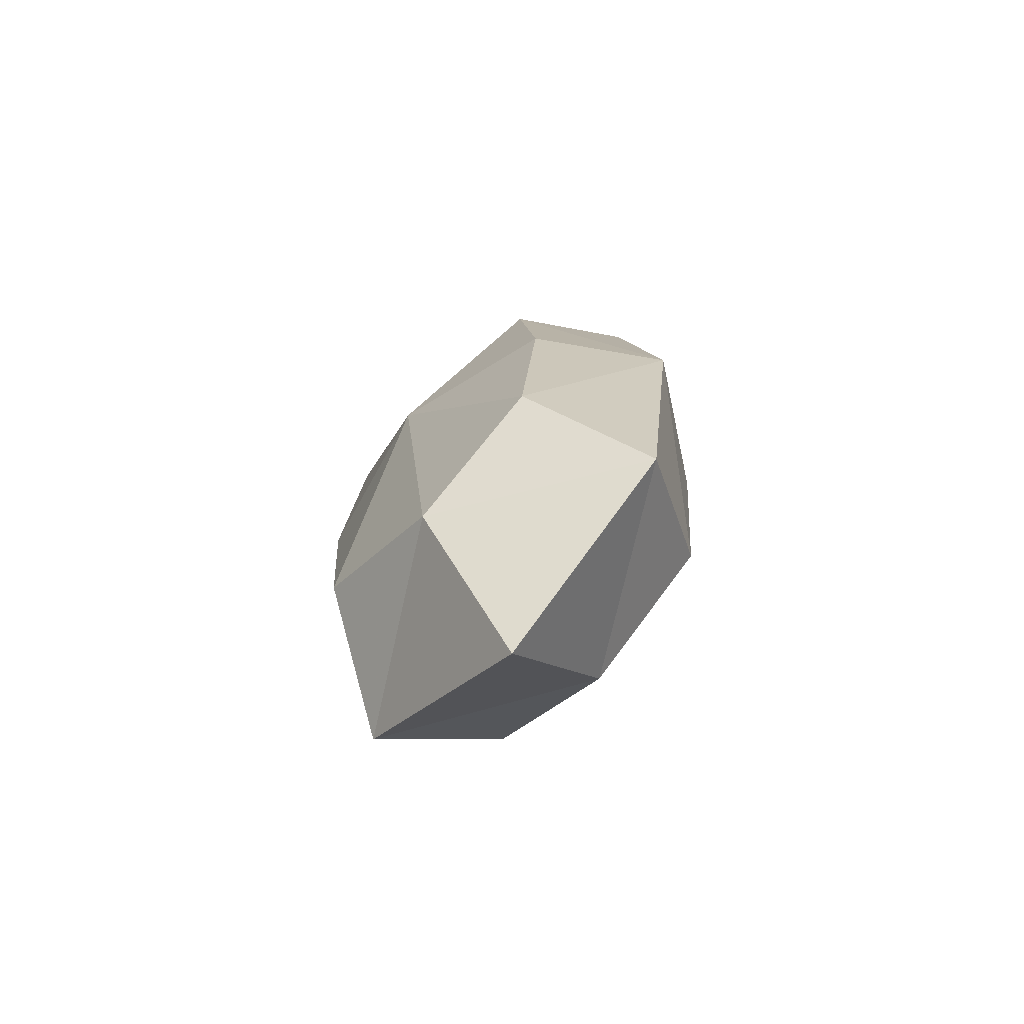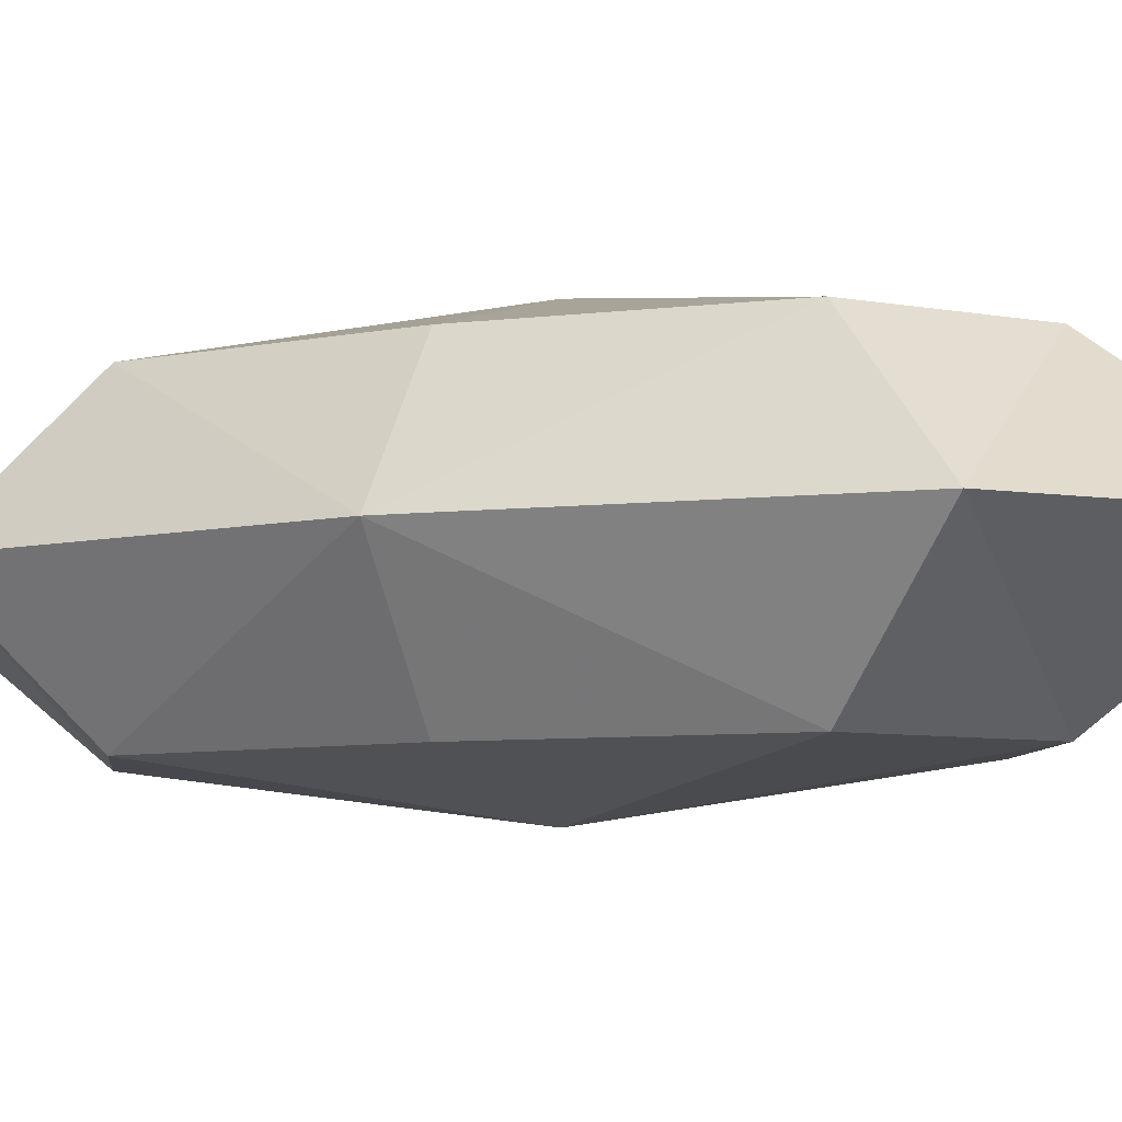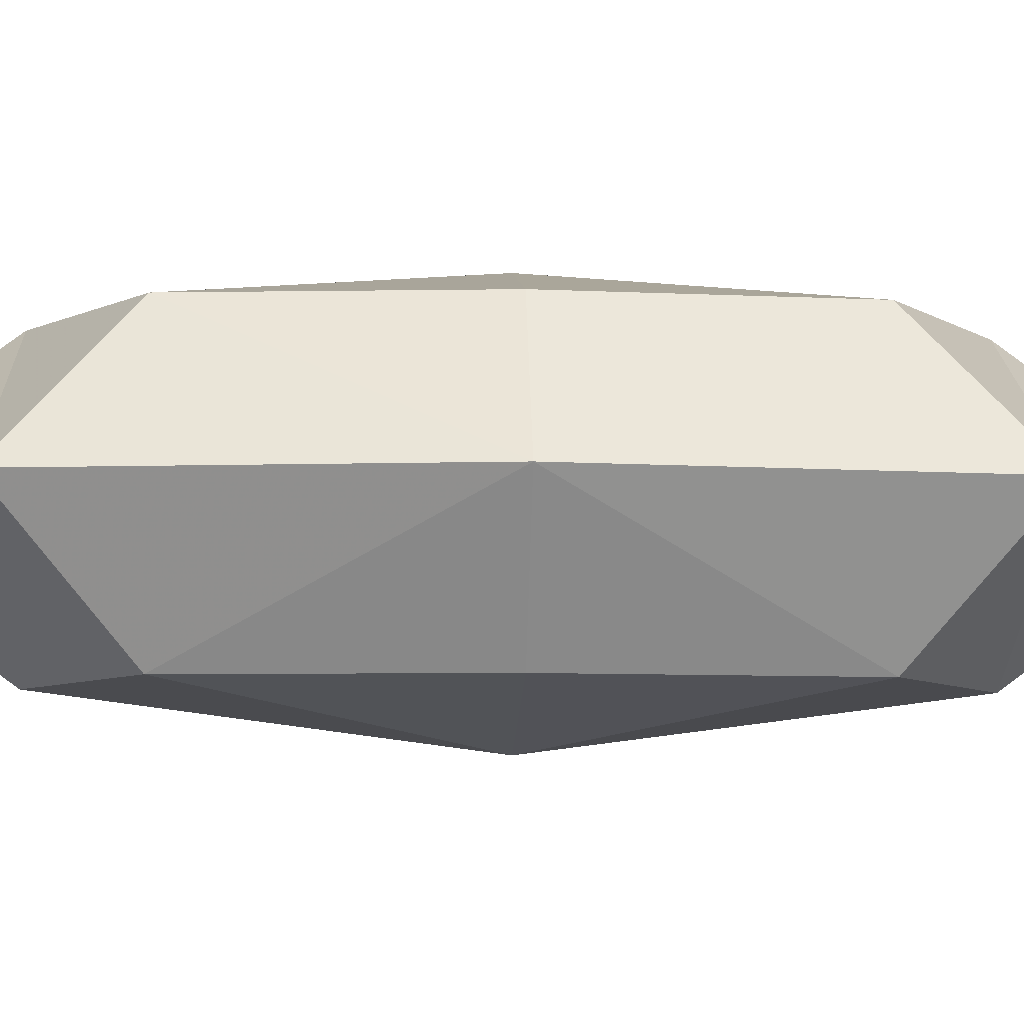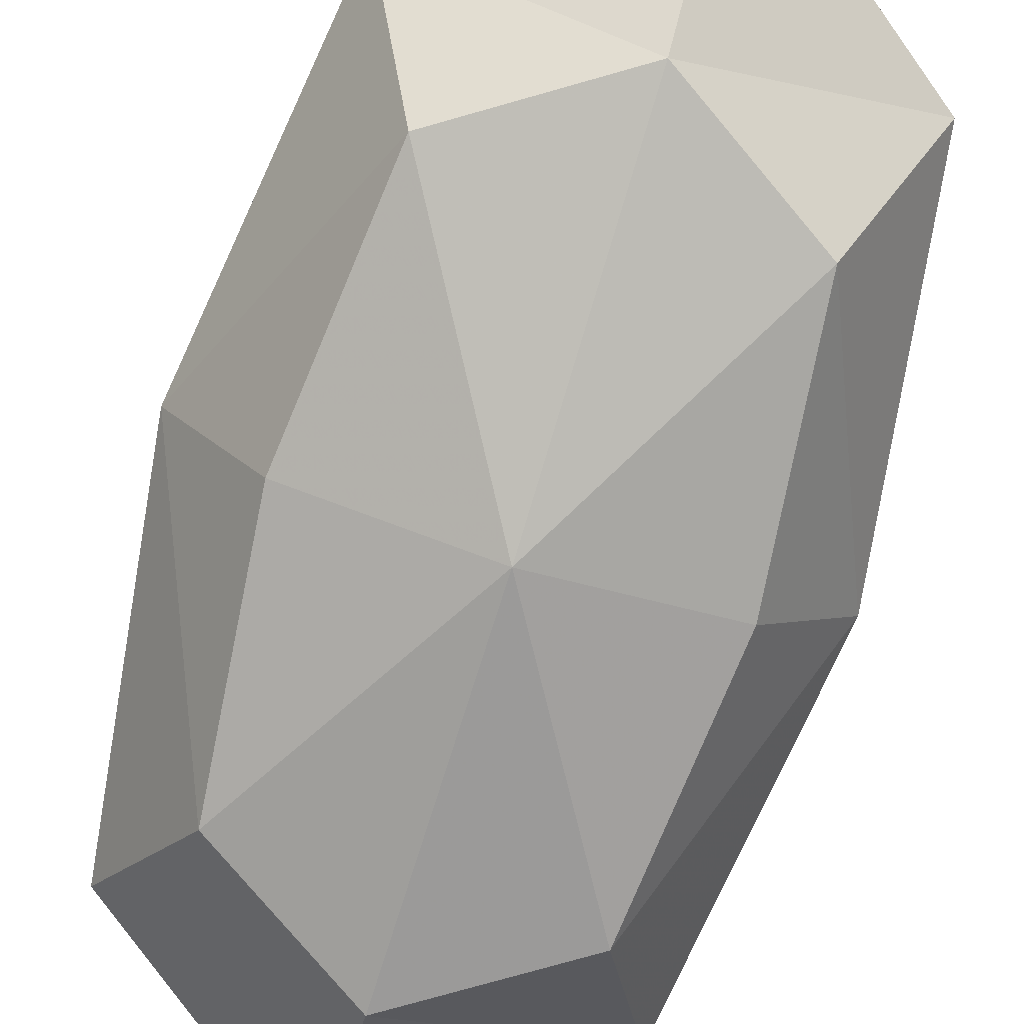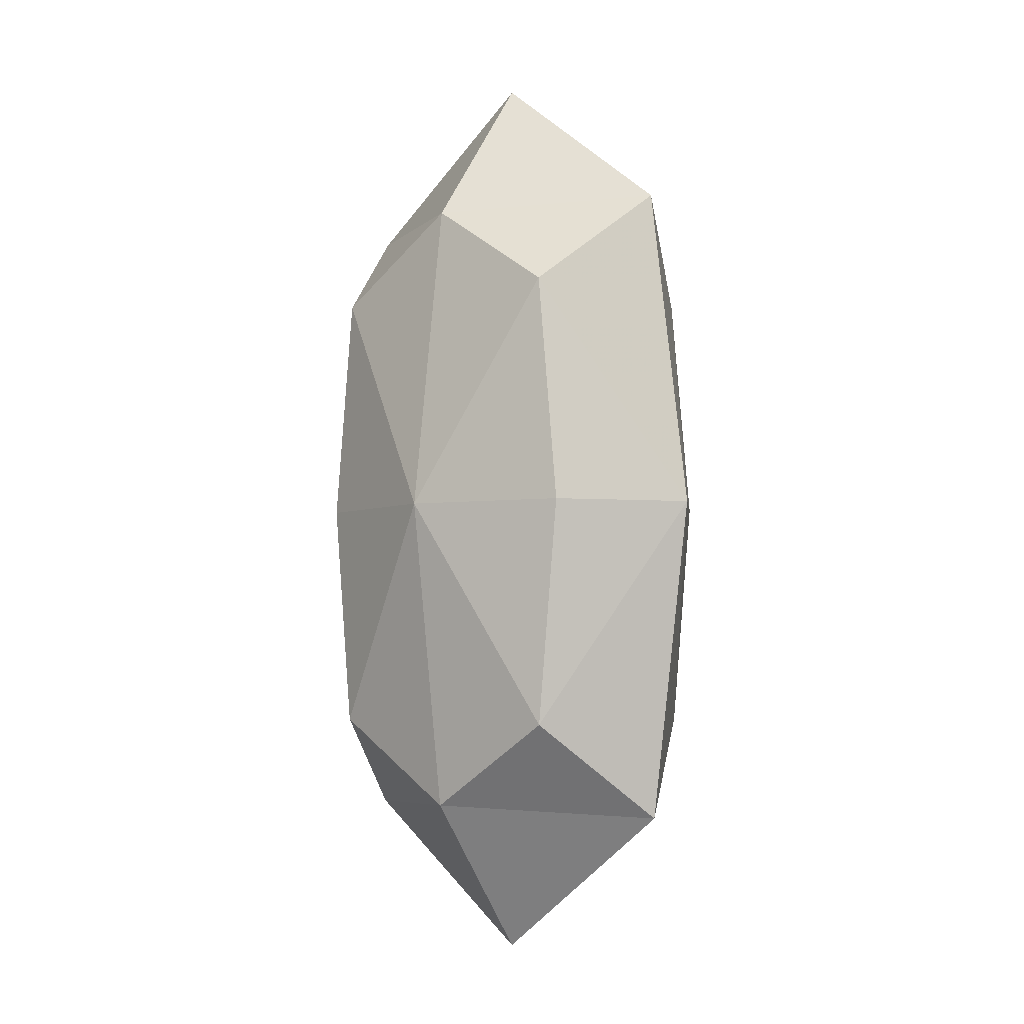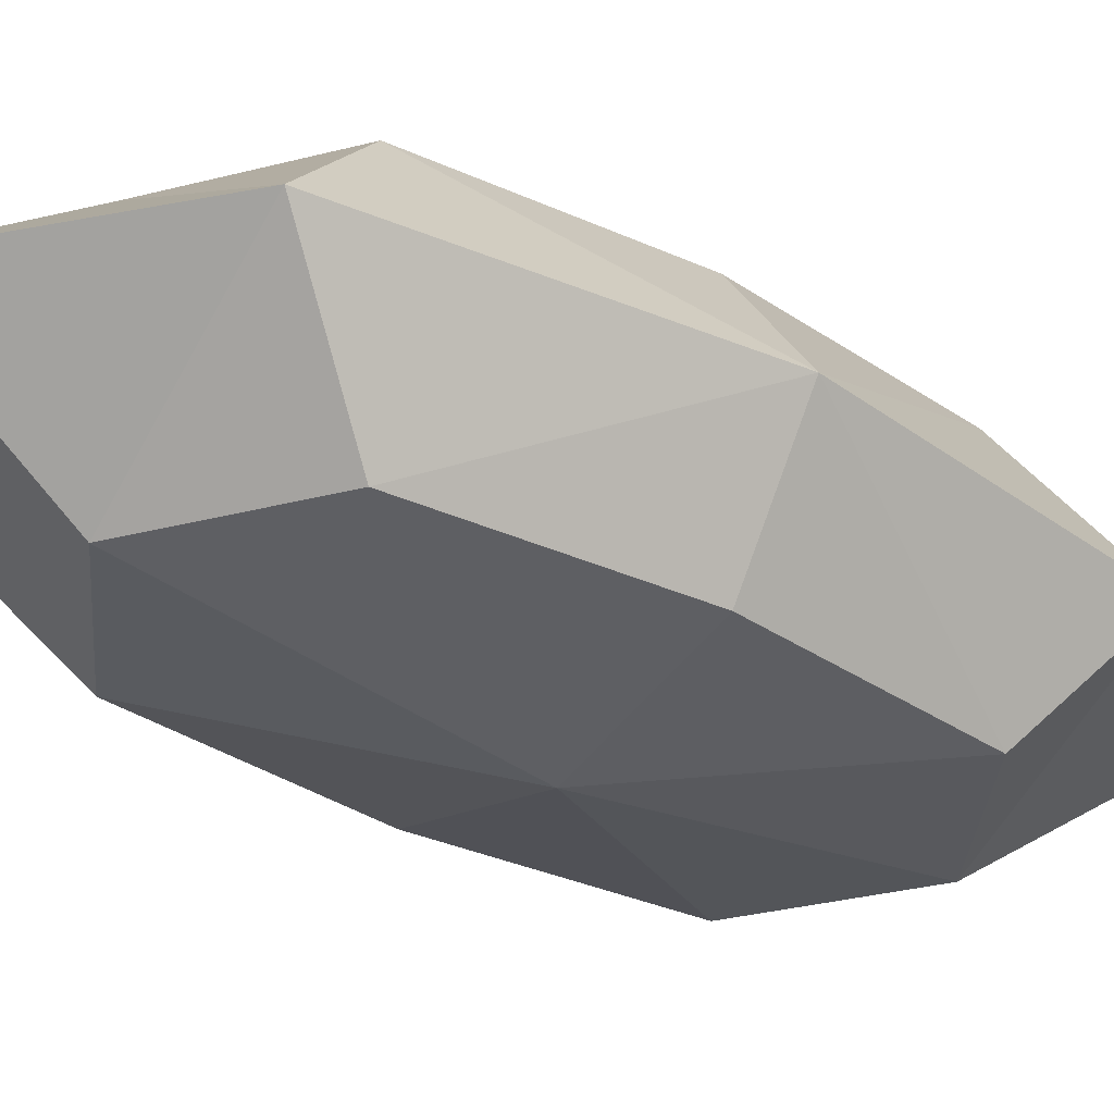
<metadata>
{"format":"obj","ext":"obj","renderer":"f3d","projection":"perspective","resolution":1024,"background":"white","views":[{"elev":-74.9,"azim":46.1,"up":"+Y"},{"elev":-6.6,"azim":117.0,"up":"+Z"},{"elev":-7.1,"azim":-93.0,"up":"+Z"},{"elev":-77.8,"azim":-17.1,"up":"+Z"},{"elev":-4.2,"azim":-139.6,"up":"+Y"},{"elev":-33.0,"azim":52.3,"up":"+Z"}]}
</metadata>
<code>
o Cube
v -0.6443 1.553 0.7619
v -0.6443 4.447 0.7619
v -0.6443 1.553 2.238
v -0.6443 4.447 2.238
v -2.356 1.553 0.7619
v -2.356 4.447 0.7619
v -2.356 1.553 2.238
v -2.356 4.447 2.238
v -1.5 1 2.238
v -1.5 5 2.238
v -1.5 1 0.7619
v -1.5 5 0.7619
v -0.5 3 0.7619
v -0.5 3 2.238
v -2.5 3 2.238
v -2.5 3 0.7619
v -1.5 3 0.5
v -1.5 3 2.5
v -0.2781 0.9331 1.5
v -0.2781 5.067 1.5
v -2.722 0.9331 1.5
v -2.722 5.067 1.5
v -1.5 6 1.5
v -1.5 0 1.5
v -3 3 1.5
v 0 3 1.5
g Normal
f 26 4 14
f 18 8 15
f 25 6 16
f 17 2 13
f 21 11 24
f 20 12 23
f 22 12 6
f 19 11 1
f 6 17 16
f 4 18 14
f 3 18 9
f 5 17 11
f 17 1 11
f 25 5 21
f 18 7 9
f 26 3 19
f 1 26 19
f 7 25 21
f 9 19 3
f 10 22 8
f 10 20 23
f 9 21 24
f 8 25 15
f 2 26 13
f 26 20 4
f 18 10 8
f 25 22 6
f 17 12 2
f 21 5 11
f 20 2 12
f 22 23 12
f 19 24 11
f 6 12 17
f 4 10 18
f 3 14 18
f 5 16 17
f 17 13 1
f 25 16 5
f 18 15 7
f 26 14 3
f 1 13 26
f 7 15 25
f 9 24 19
f 10 23 22
f 10 4 20
f 9 7 21
f 8 22 25
f 2 20 26

</code>
